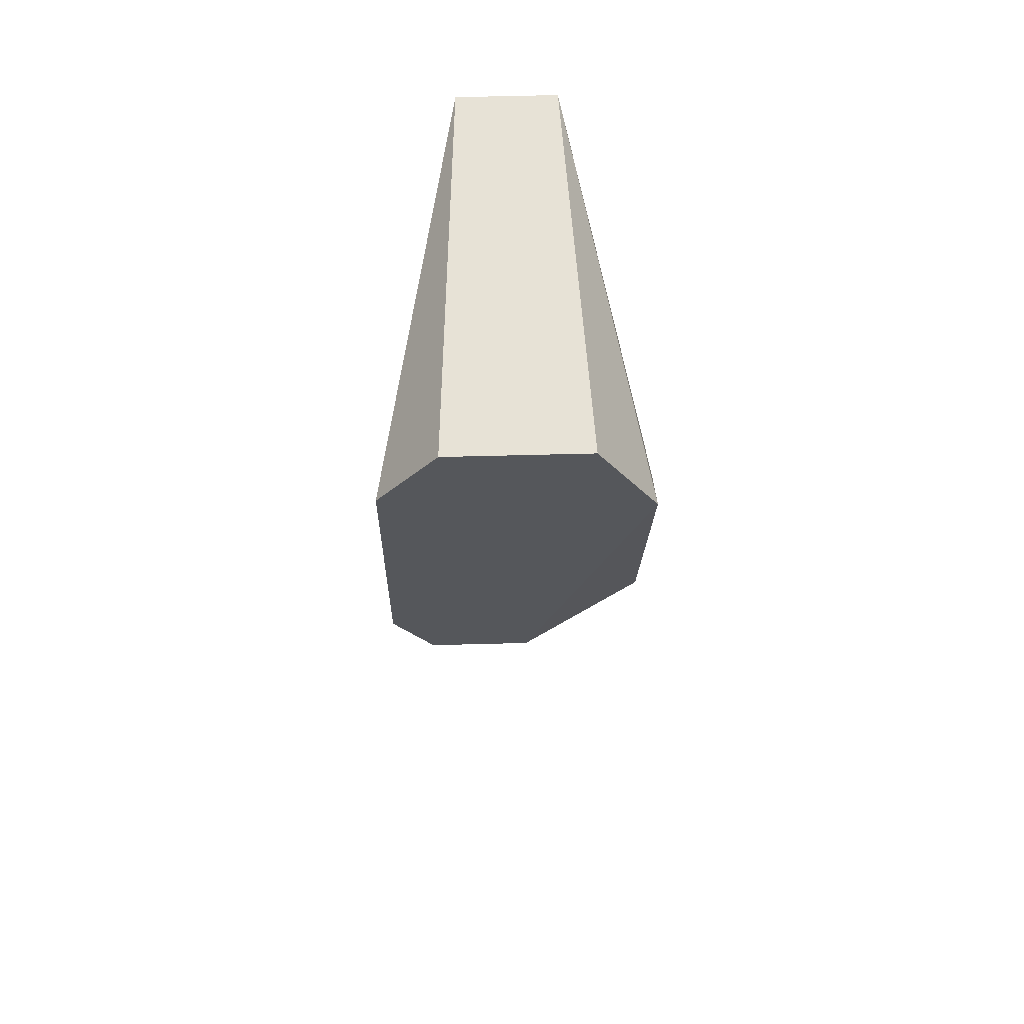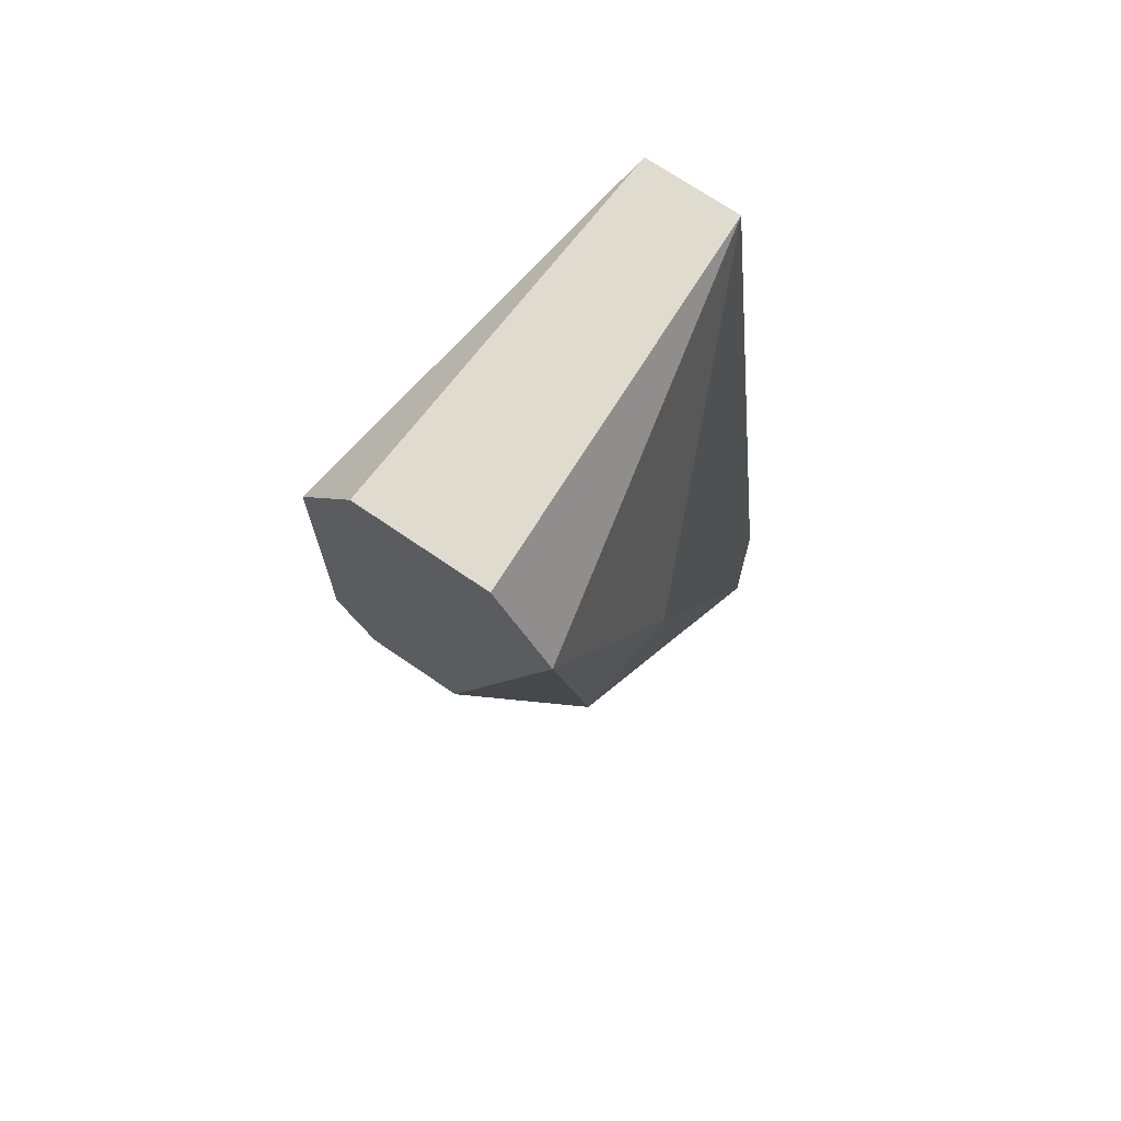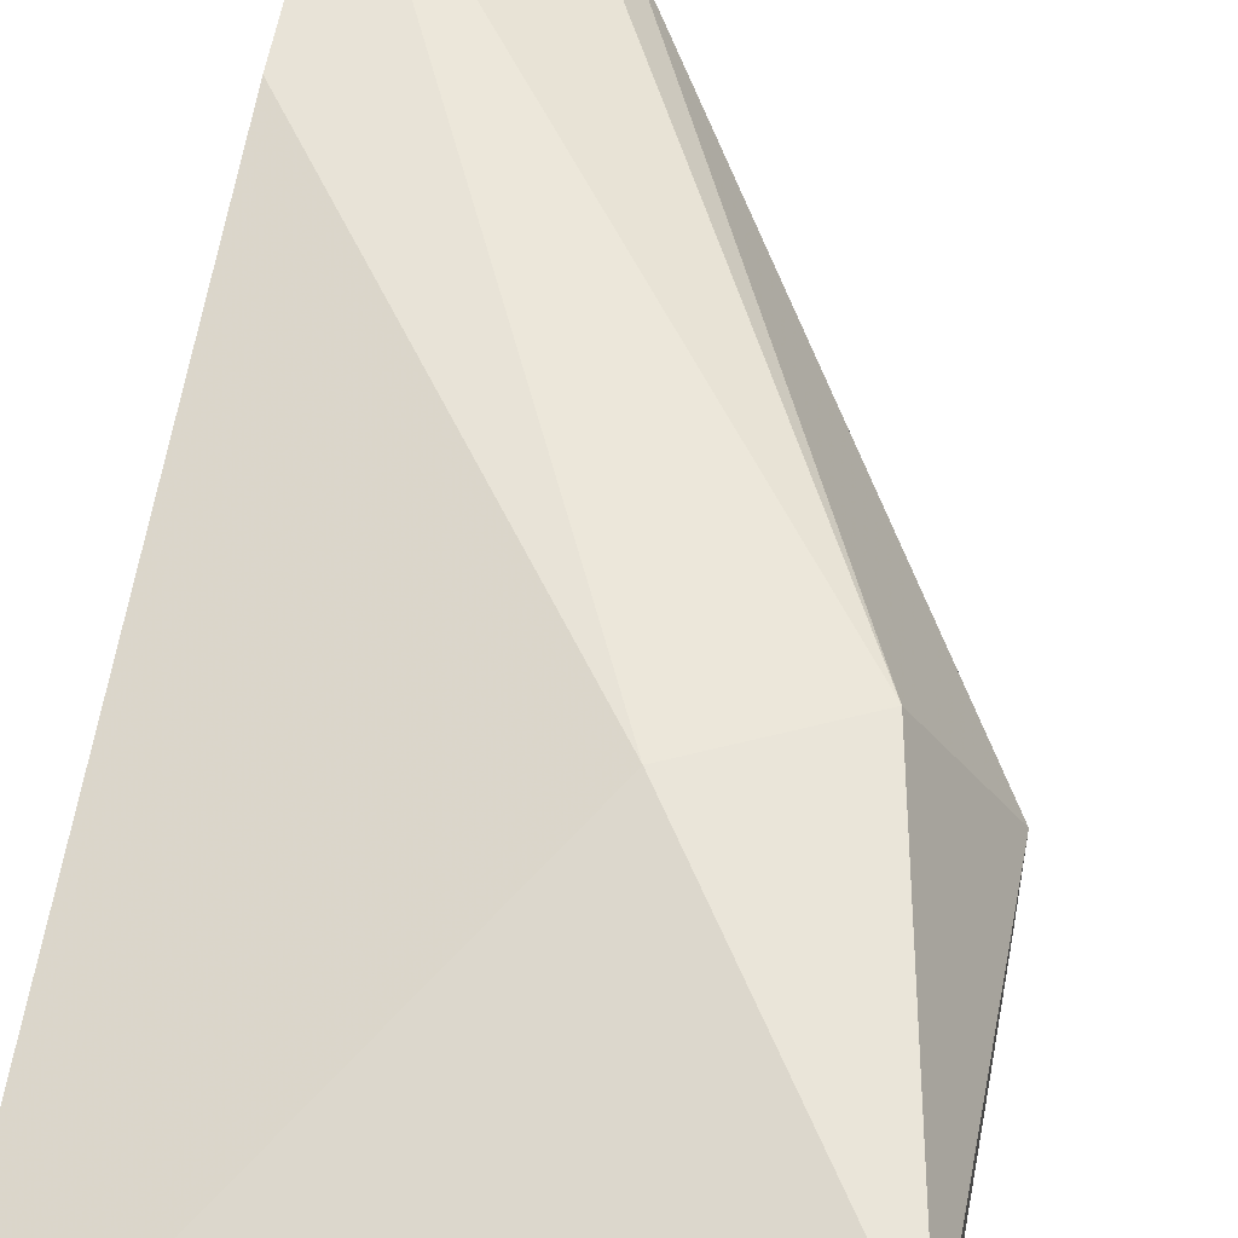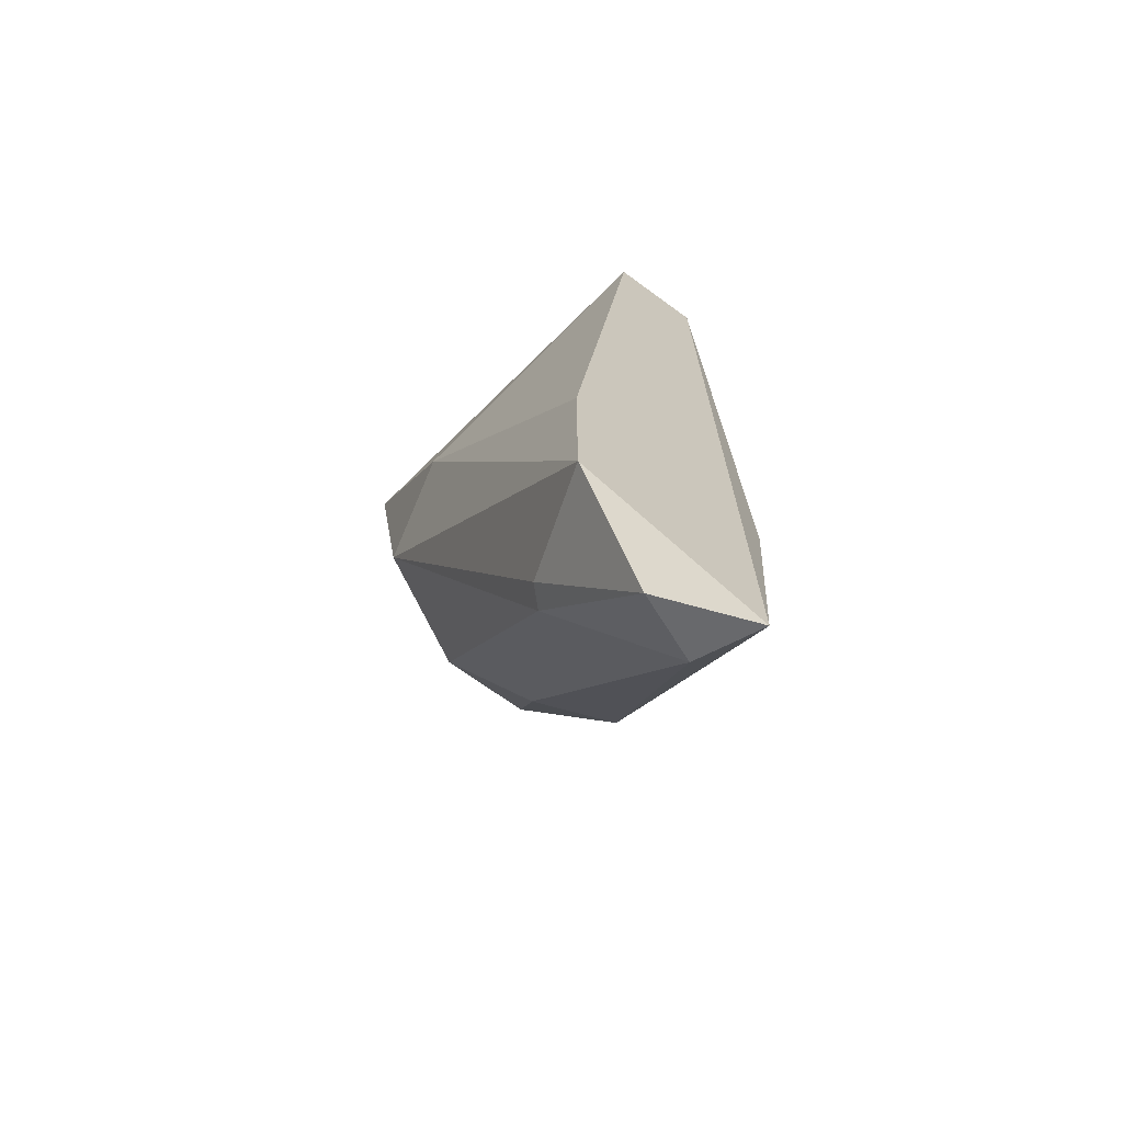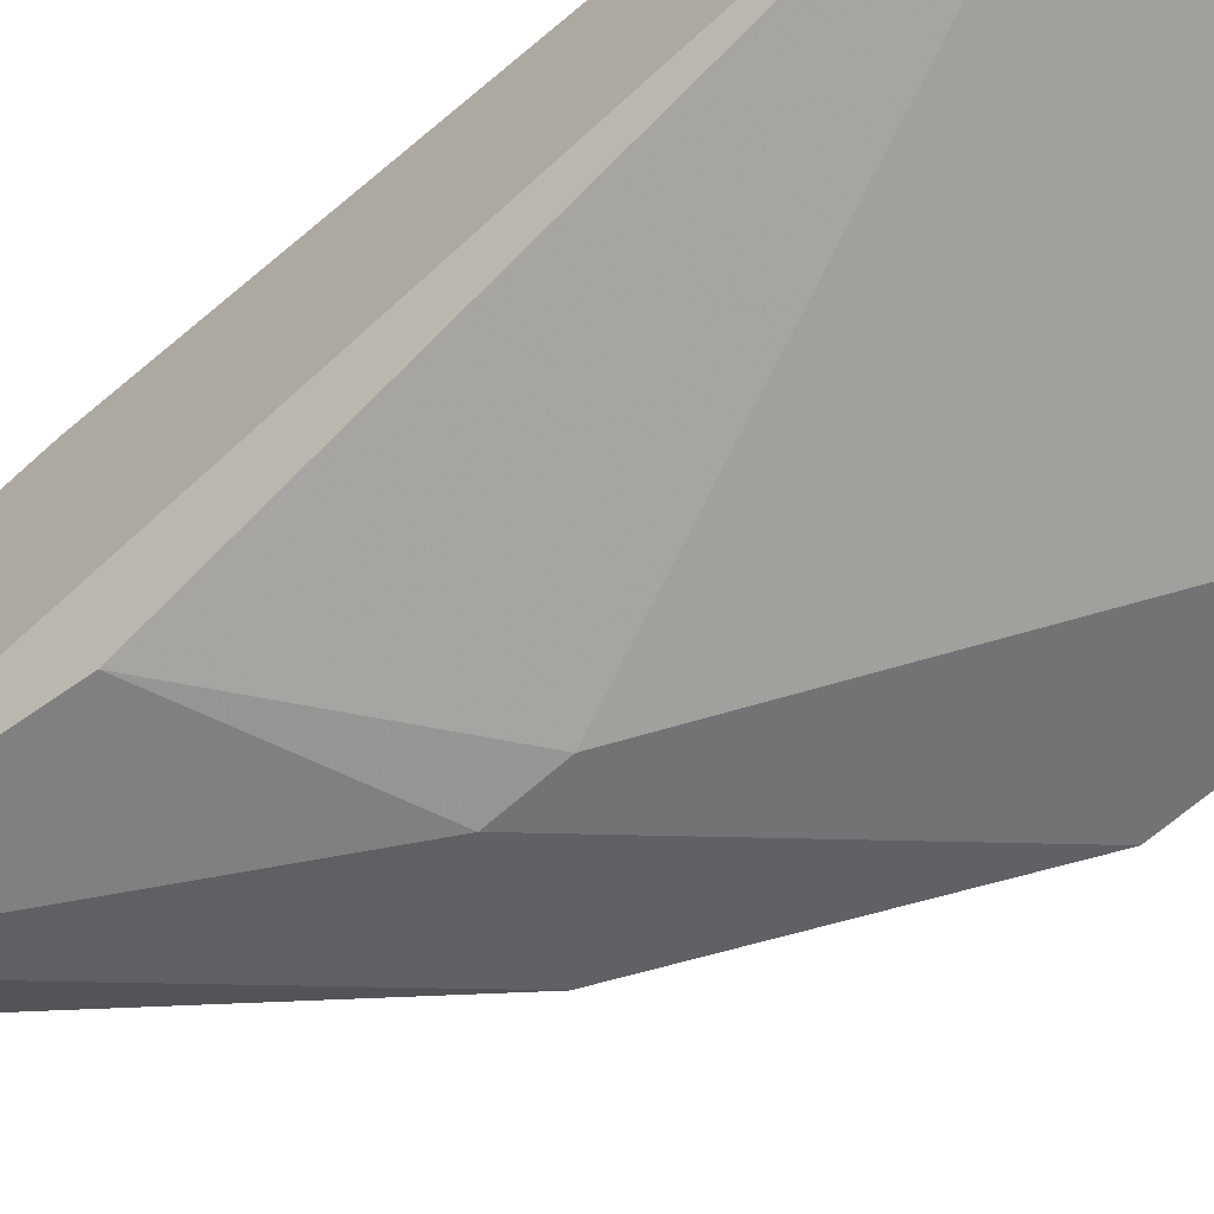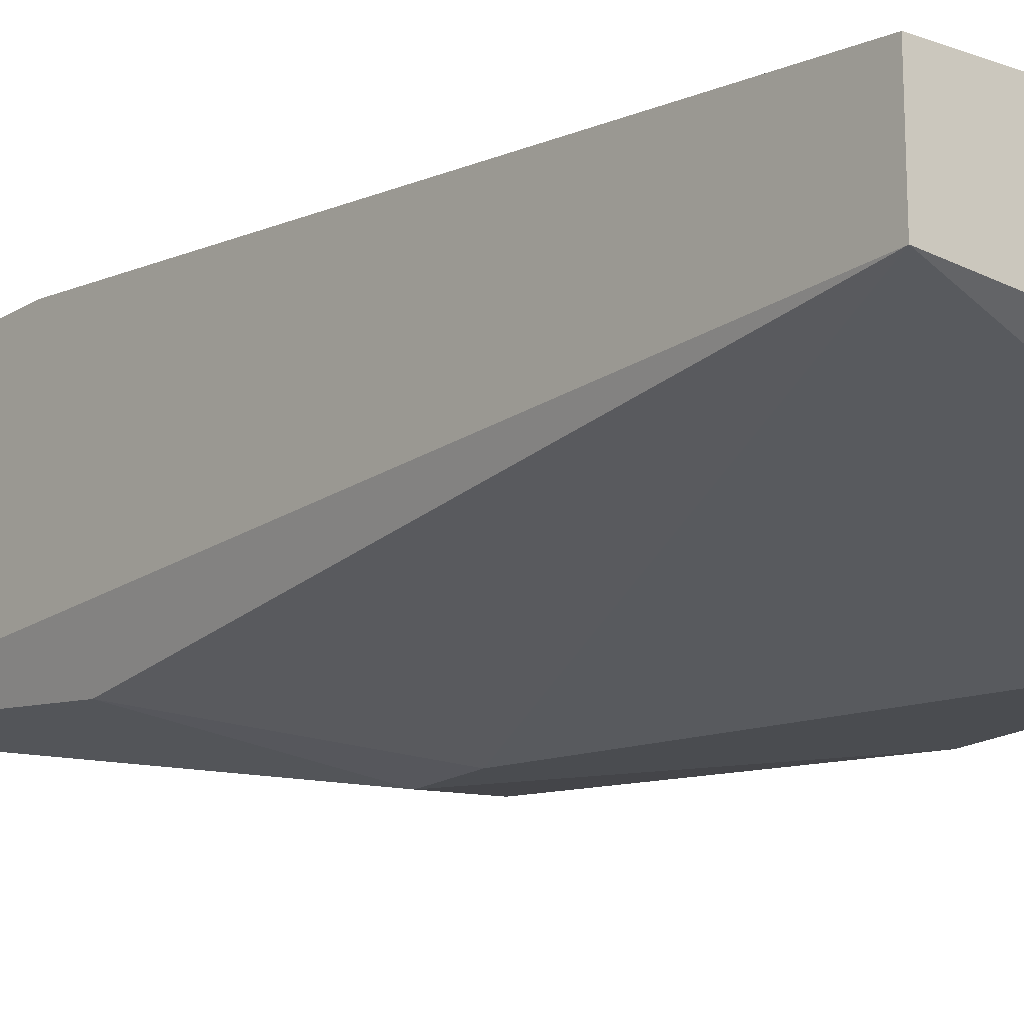
<metadata>
{"format":"obj","ext":"obj","renderer":"f3d","projection":"perspective","resolution":1024,"background":"white","views":[{"elev":62.9,"azim":-91.5,"up":"+Y"},{"elev":70.5,"azim":-55.4,"up":"+Y"},{"elev":58.1,"azim":-169.4,"up":"+Z"},{"elev":-68.0,"azim":53.6,"up":"+Y"},{"elev":-59.4,"azim":133.8,"up":"+Z"},{"elev":-18.4,"azim":139.9,"up":"+Z"}]}
</metadata>
<code>
v -0.009341 -0.01907 0.005564
v -0.01661 -0.01435 0.001565
v -0.01625 -0.01508 0.001929
v -0.01661 -0.008528 0.005564
v -0.009341 -0.006709 0.002292
v -0.009341 -0.0238 0.001929
v -0.01661 -0.008165 0.000838
v -0.01152 -0.02198 0.004836
v -0.009341 -0.006709 0.004109
v -0.01261 -0.01689 0.000474
v -0.01661 -0.006709 0.004473
v -0.01552 -0.01398 0.005564
v -0.009705 -0.02489 0.004109
v -0.01443 -0.01762 0.000838
v -0.0137 -0.01289 0.005928
v -0.009705 -0.01835 0.001201
v -0.009341 -0.02234 0.005564
v -0.01661 -0.01435 0.003382
v -0.01661 -0.006709 0.001929
v -0.01043 -0.02416 0.002656
v -0.01516 -0.01725 0.002292
v -0.01261 -0.0158 0.000474
v -0.01661 -0.01325 0.000838
v -0.01189 -0.02198 0.004473
f 14 20 21
f 18 3 21
f 2 14 21
f 11 5 19
f 14 6 20
f 6 13 20
f 7 5 22
f 3 2 21
f 5 16 22
f 8 12 24
f 2 7 23
f 7 10 23
f 14 2 23
f 10 14 23
f 13 8 24
f 12 18 24
f 20 13 24
f 18 21 24
f 7 11 19
f 16 10 22
f 5 7 19
f 10 7 22
f 4 2 18
f 21 20 24
f 5 1 6
f 2 4 7
f 1 5 9
f 7 4 11
f 12 4 18
f 9 5 11
f 10 6 14
f 1 9 15
f 9 4 15
f 4 9 11
f 5 6 16
f 6 10 16
f 6 1 17
f 12 8 17
f 13 6 17
f 8 13 17
f 1 15 17
f 15 12 17
f 2 3 18
f 4 12 15

</code>
